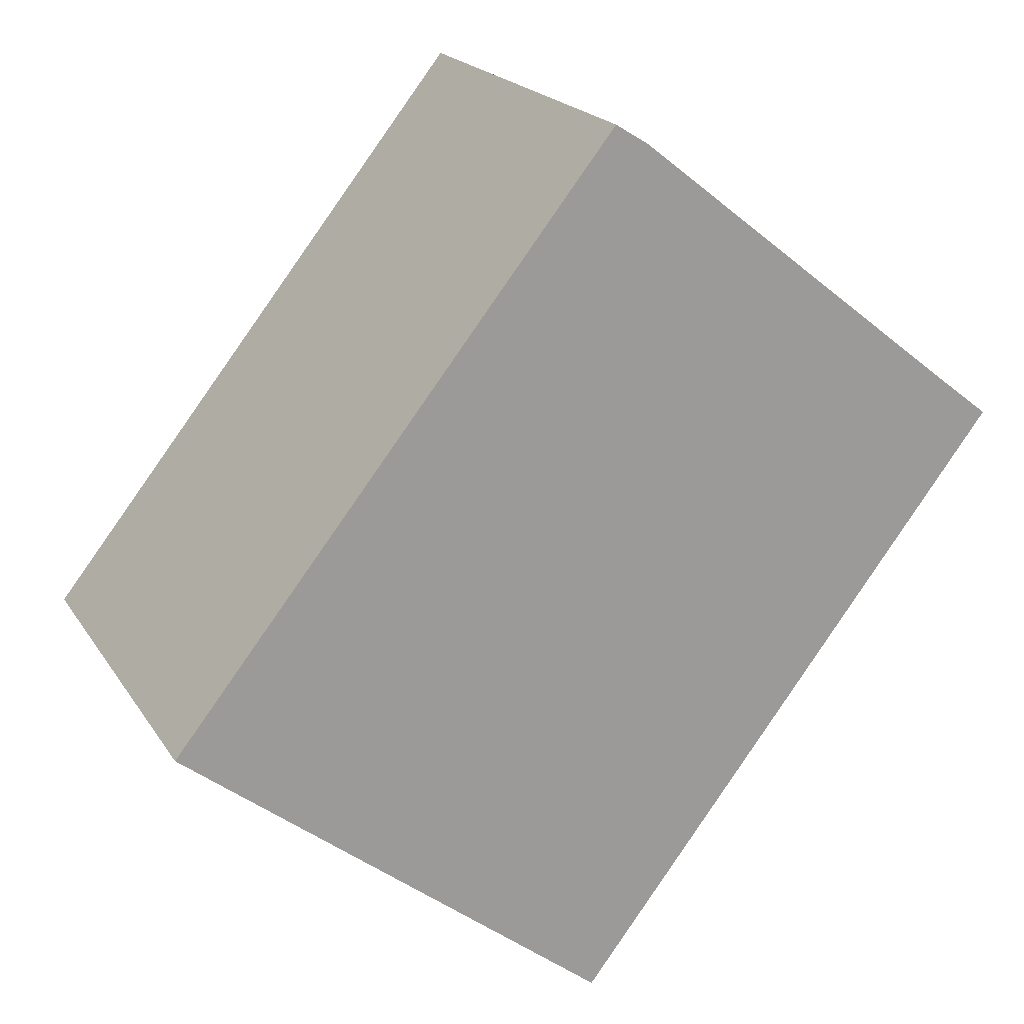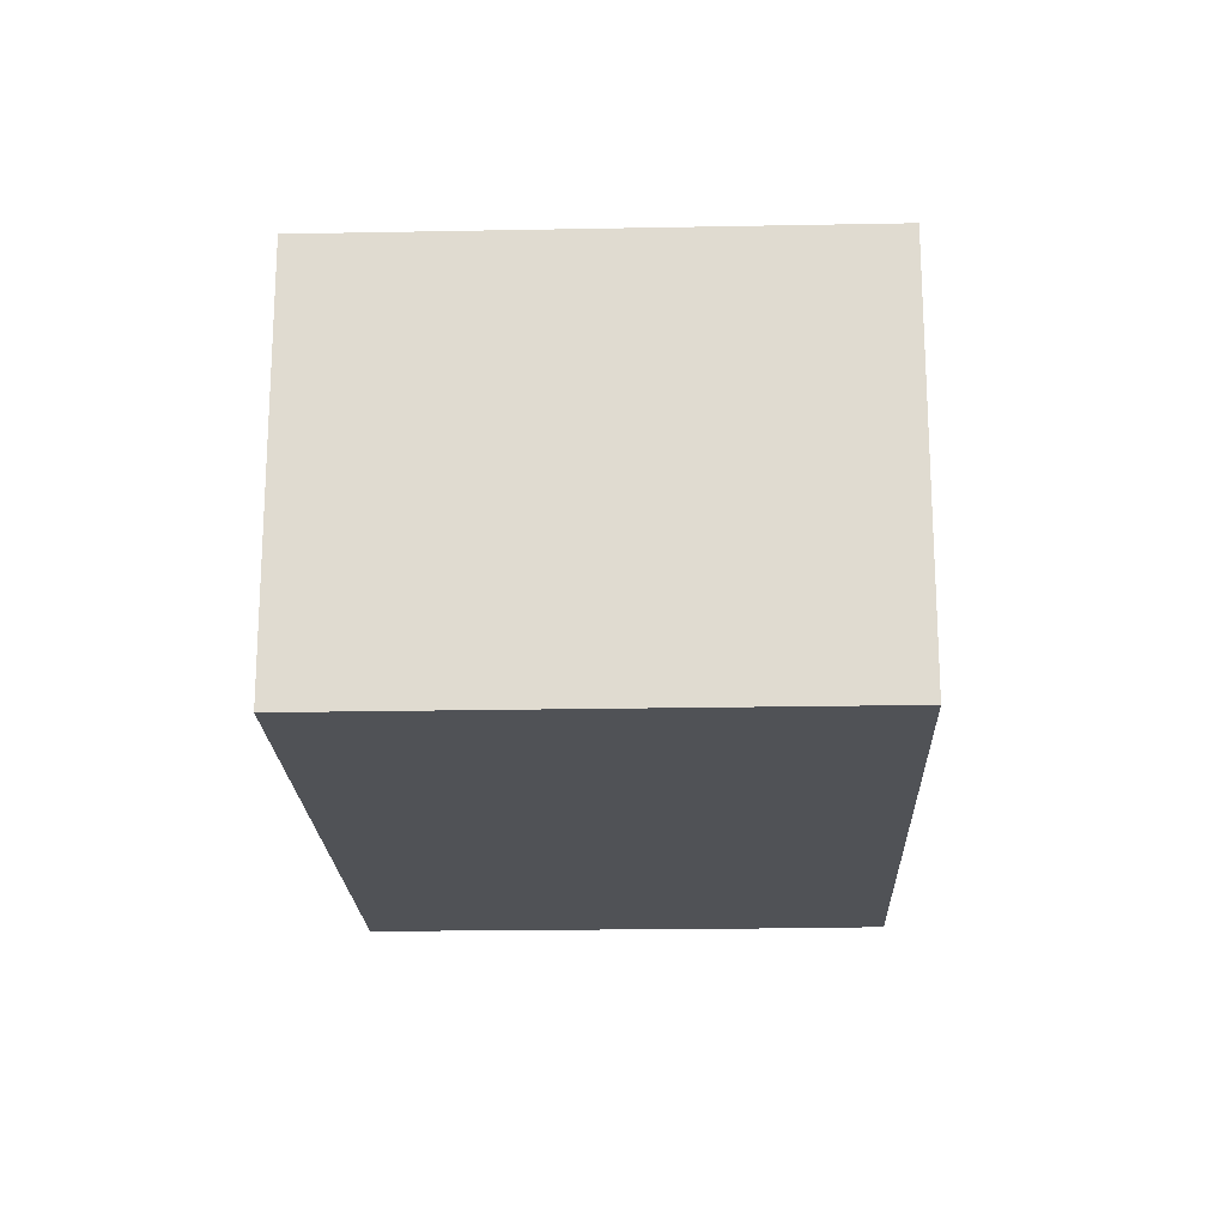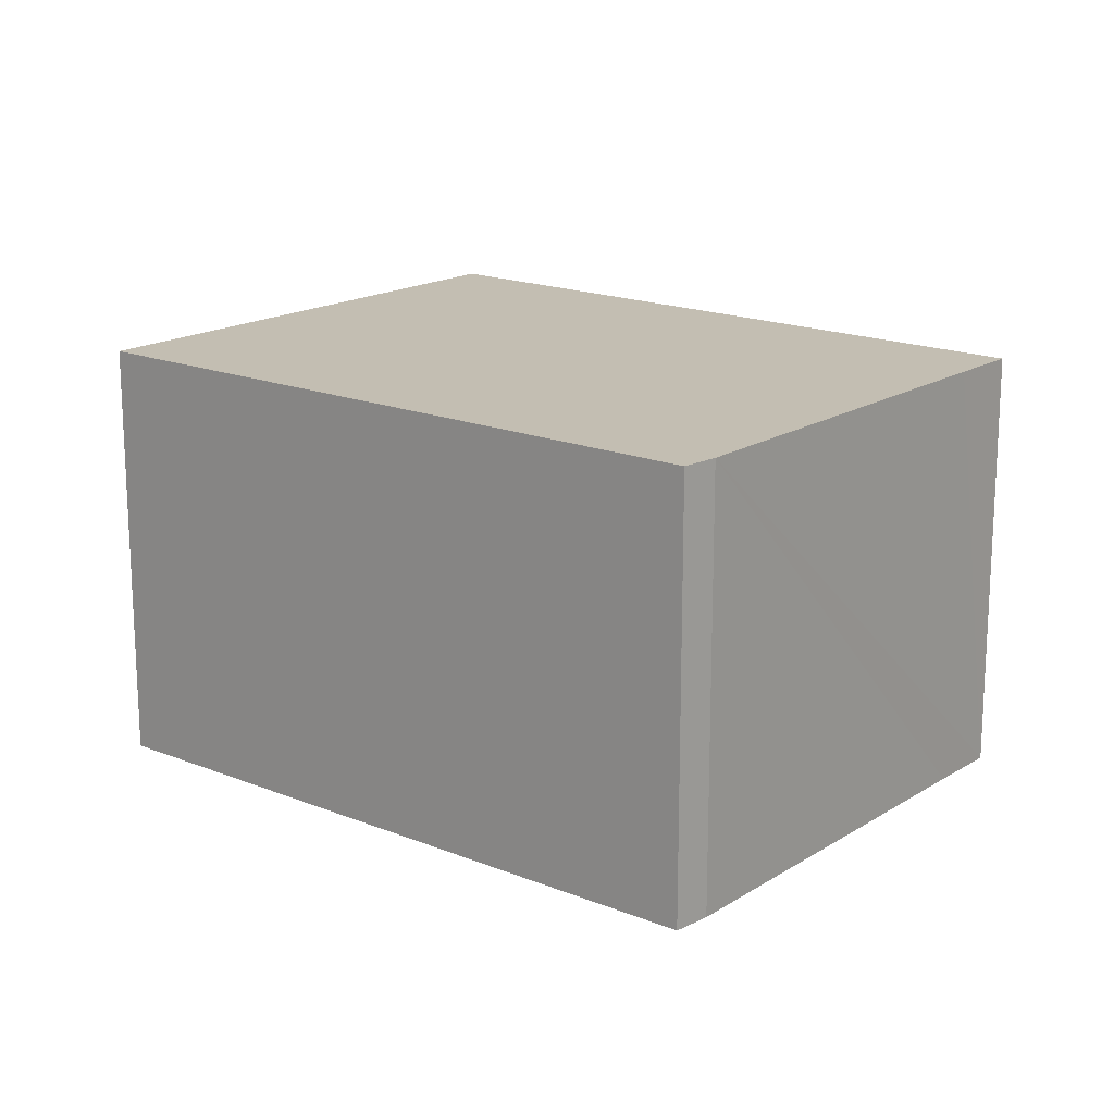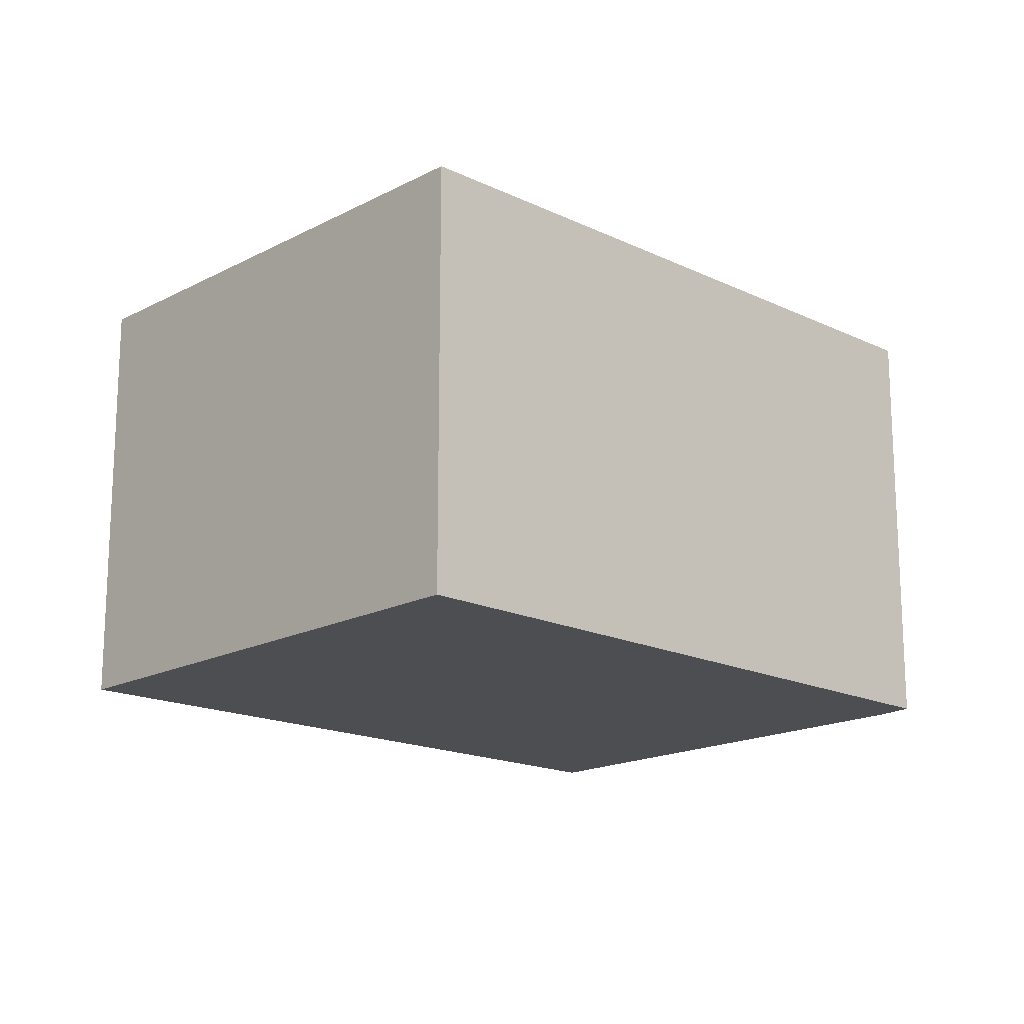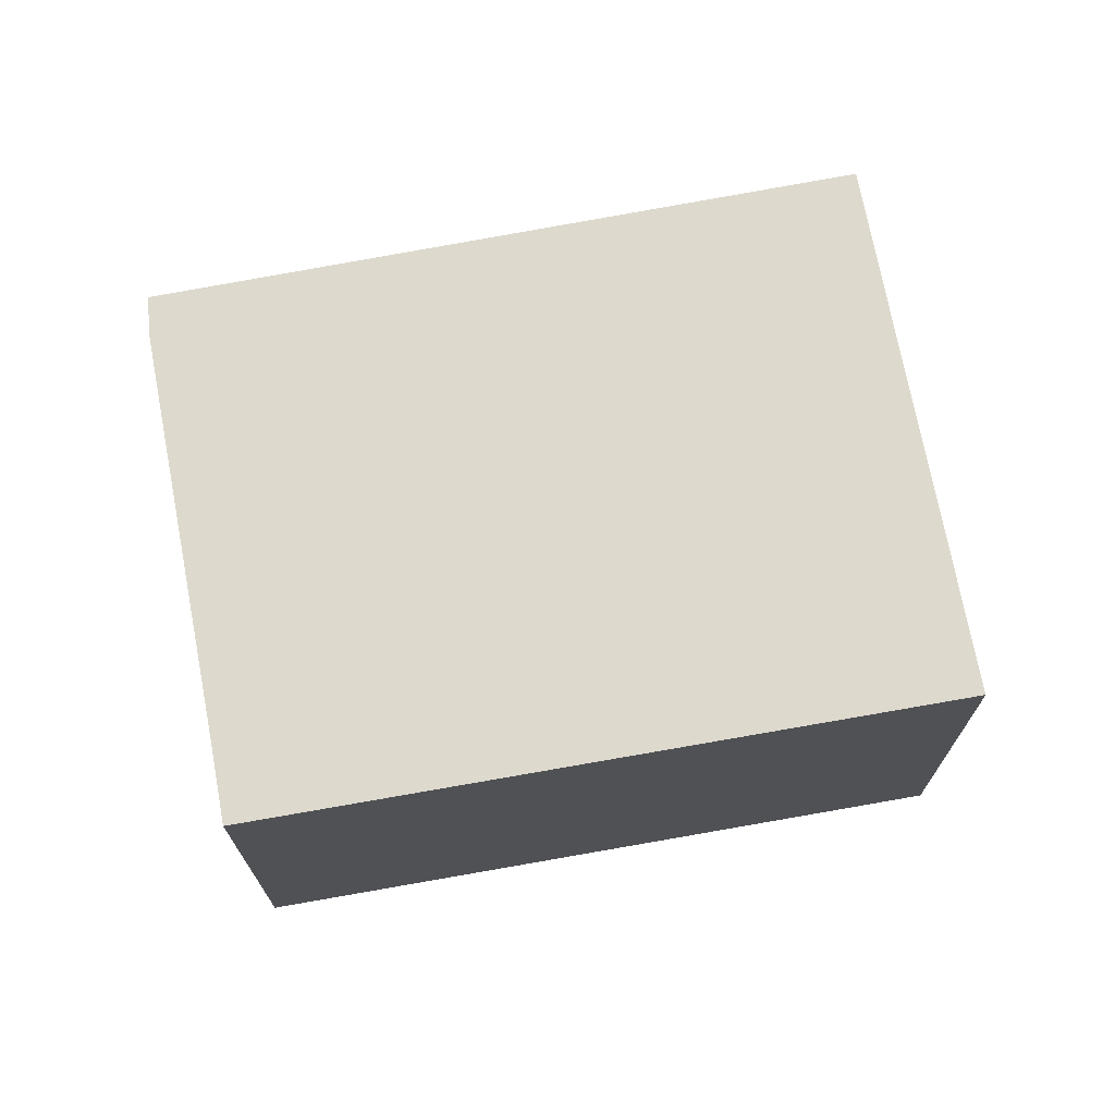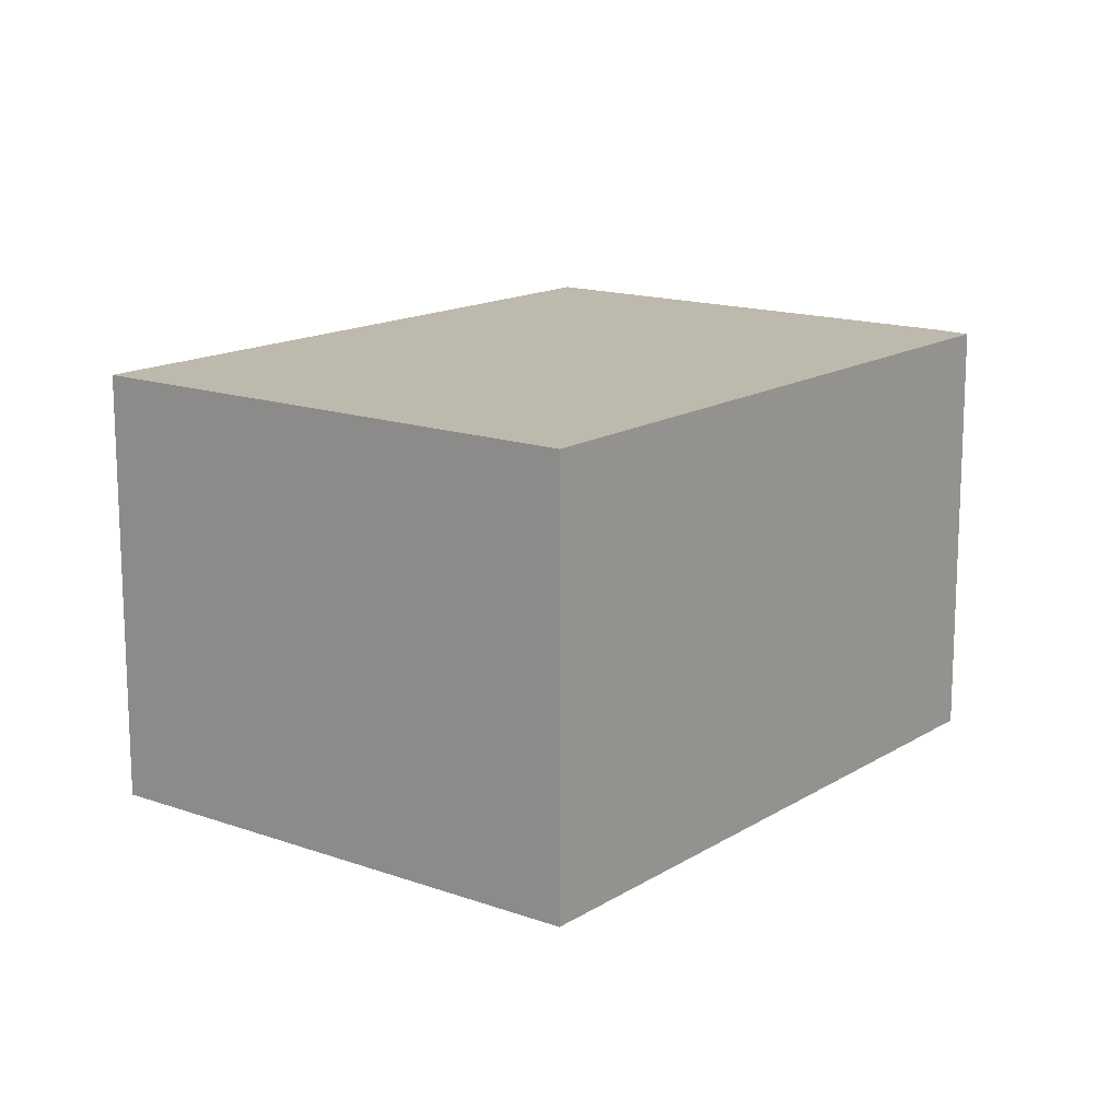
<metadata>
{"format":"obj","ext":"obj","renderer":"f3d","projection":"perspective","resolution":1024,"background":"white","views":[{"elev":20.1,"azim":-23.4,"up":"+Z"},{"elev":-20.8,"azim":-139.8,"up":"+Y"},{"elev":17.3,"azim":-12.6,"up":"+Y"},{"elev":-17.2,"azim":-95.4,"up":"+Y"},{"elev":72.0,"azim":117.6,"up":"+Y"},{"elev":15.0,"azim":-104.2,"up":"+Y"}]}
</metadata>
<code>
v  3.146 3.064 3.96
v  3.049 3.064 -2.399
v  0 3.064 1.876e-16
v  3.382 3.064 3.813
v  5.722 3.064 1.955
v  6.146 3.064 1.624
v  6.146 -9.944e-17 1.624
v  3.049 1.469e-16 -2.399
v  0 0 0
v  3.146 -2.425e-16 3.96
v  5.722 -1.197e-16 1.955
v  3.382 -2.335e-16 3.813
g defaultobject
f 1 2 3
f 2 1 4
f 2 4 5
f 2 5 6
f 7 2 6
f 2 7 8
f 8 3 2
f 3 8 9
f 9 1 3
f 1 9 10
f 5 7 6
f 7 5 4
f 7 4 11
f 11 4 12
f 10 4 1
f 4 10 12
f 8 10 9
f 10 8 7
f 10 7 11
f 10 11 12

</code>
